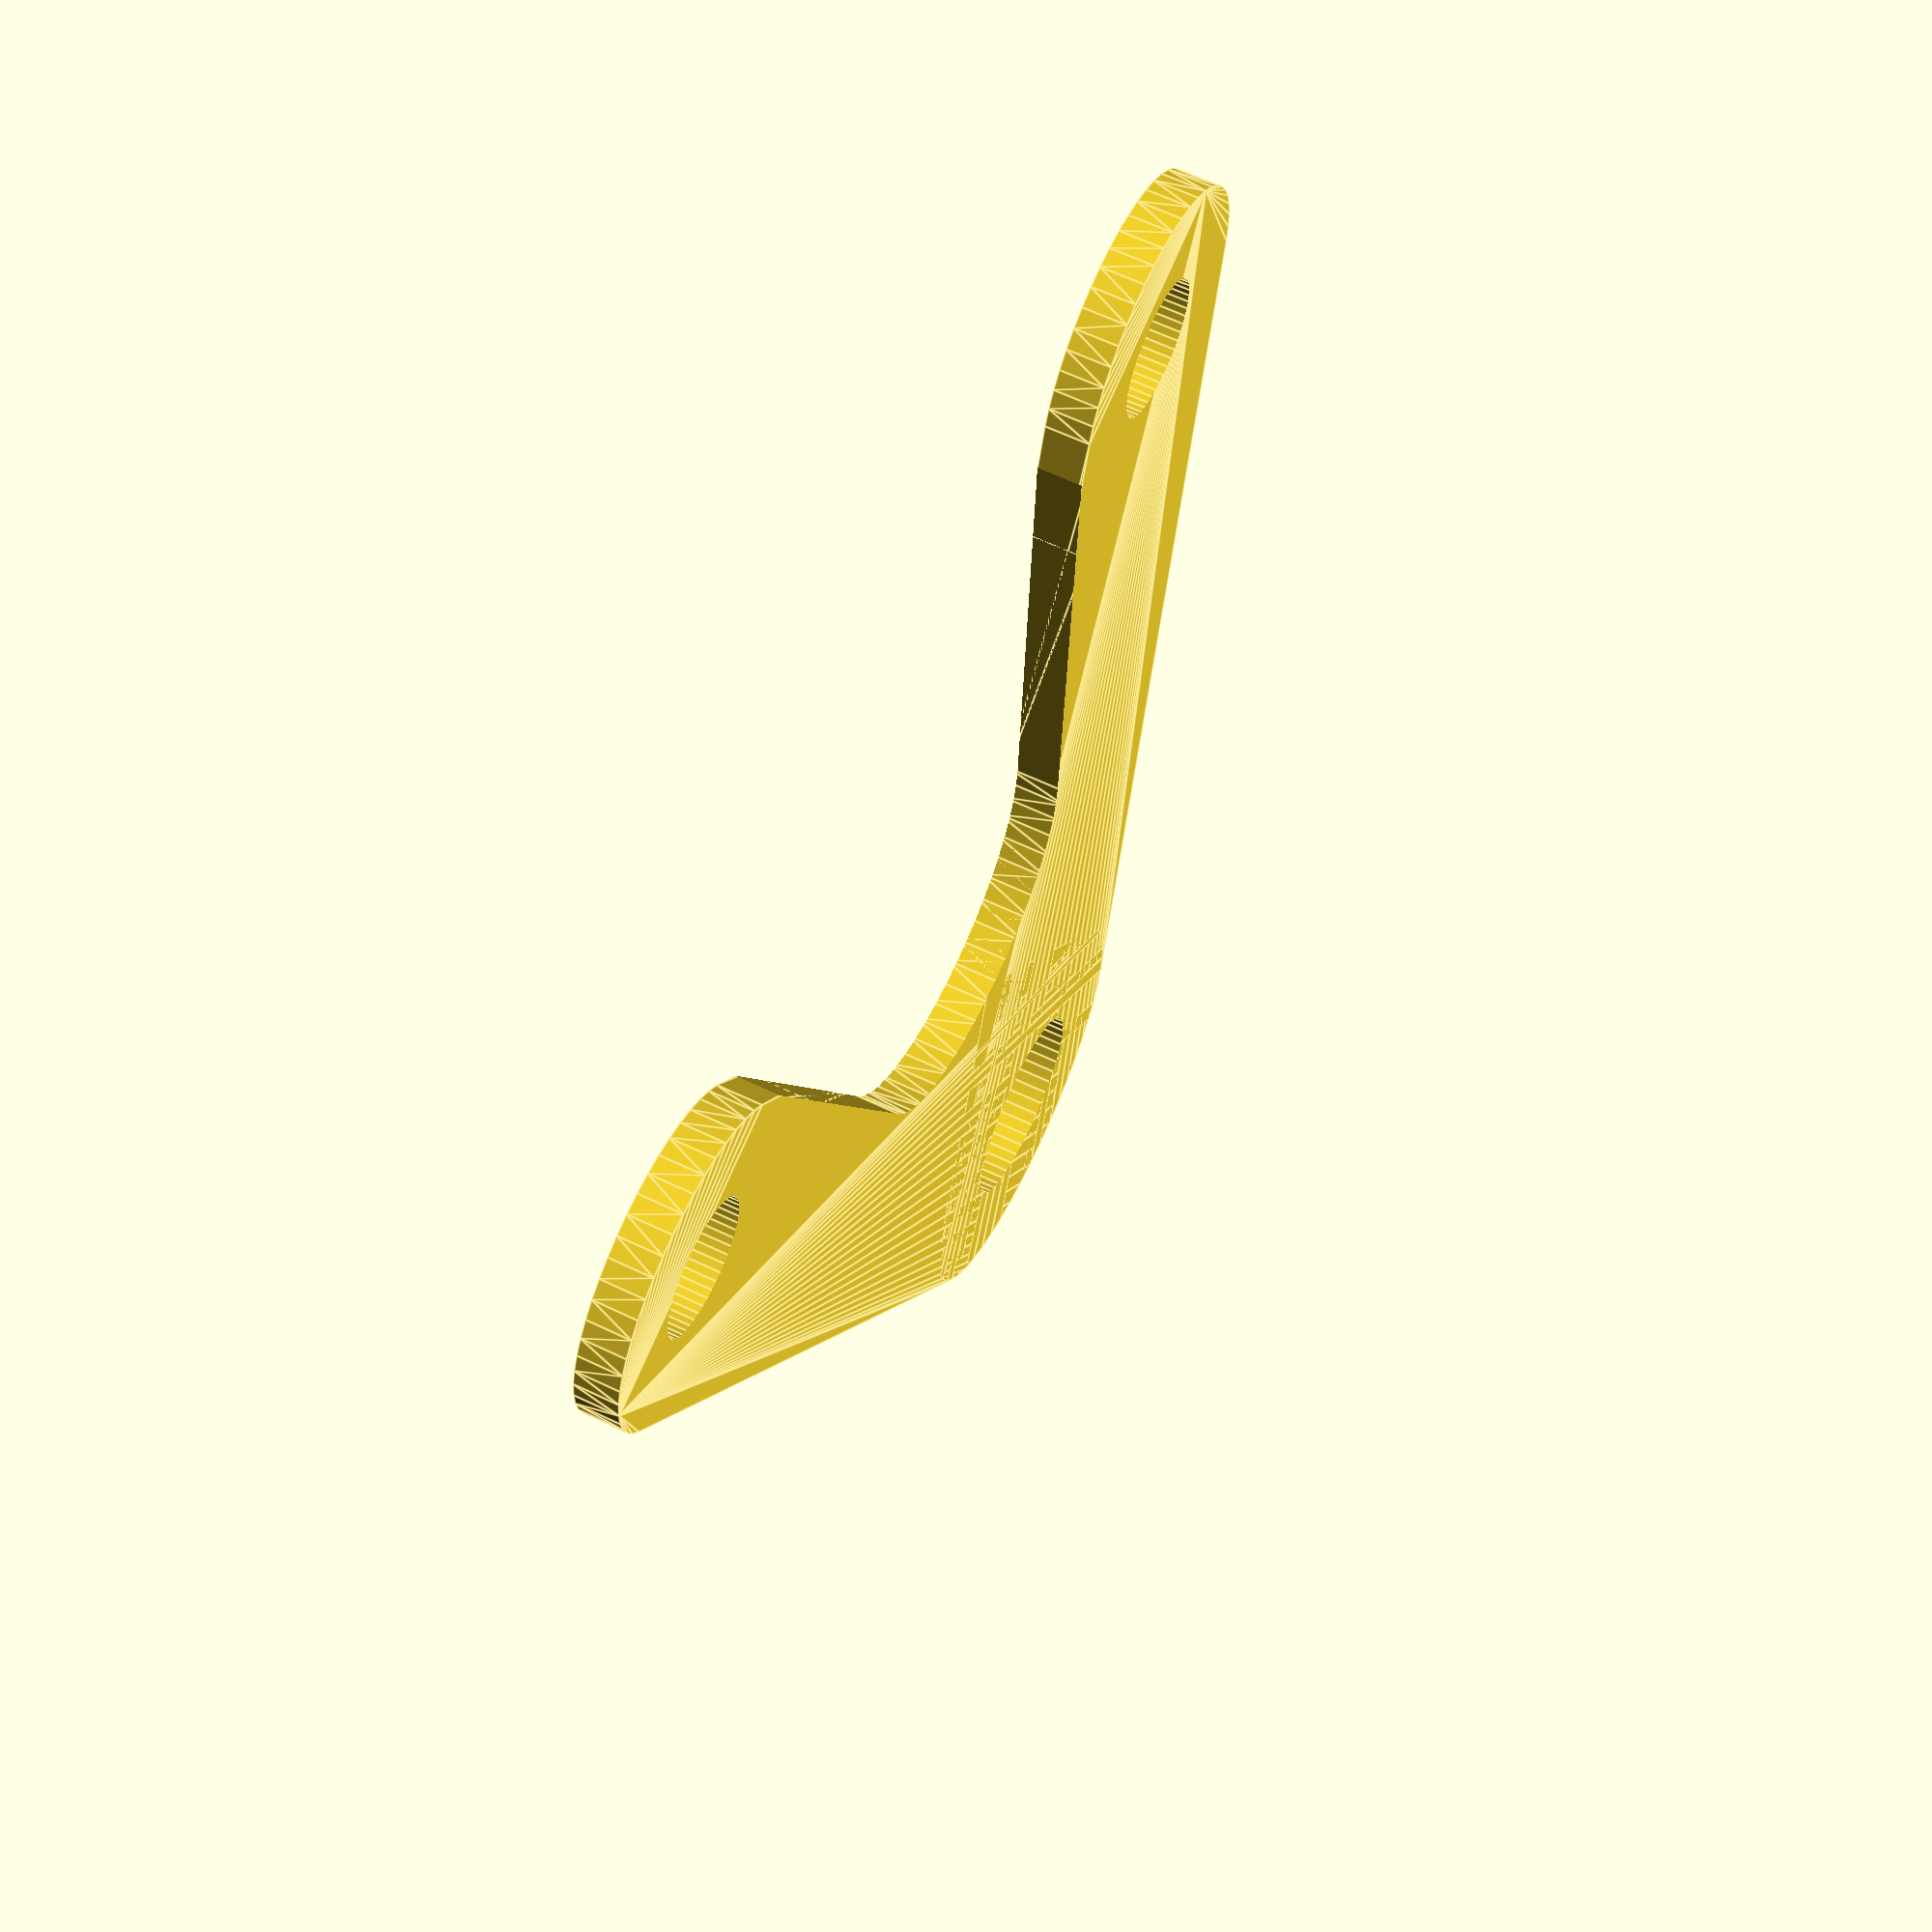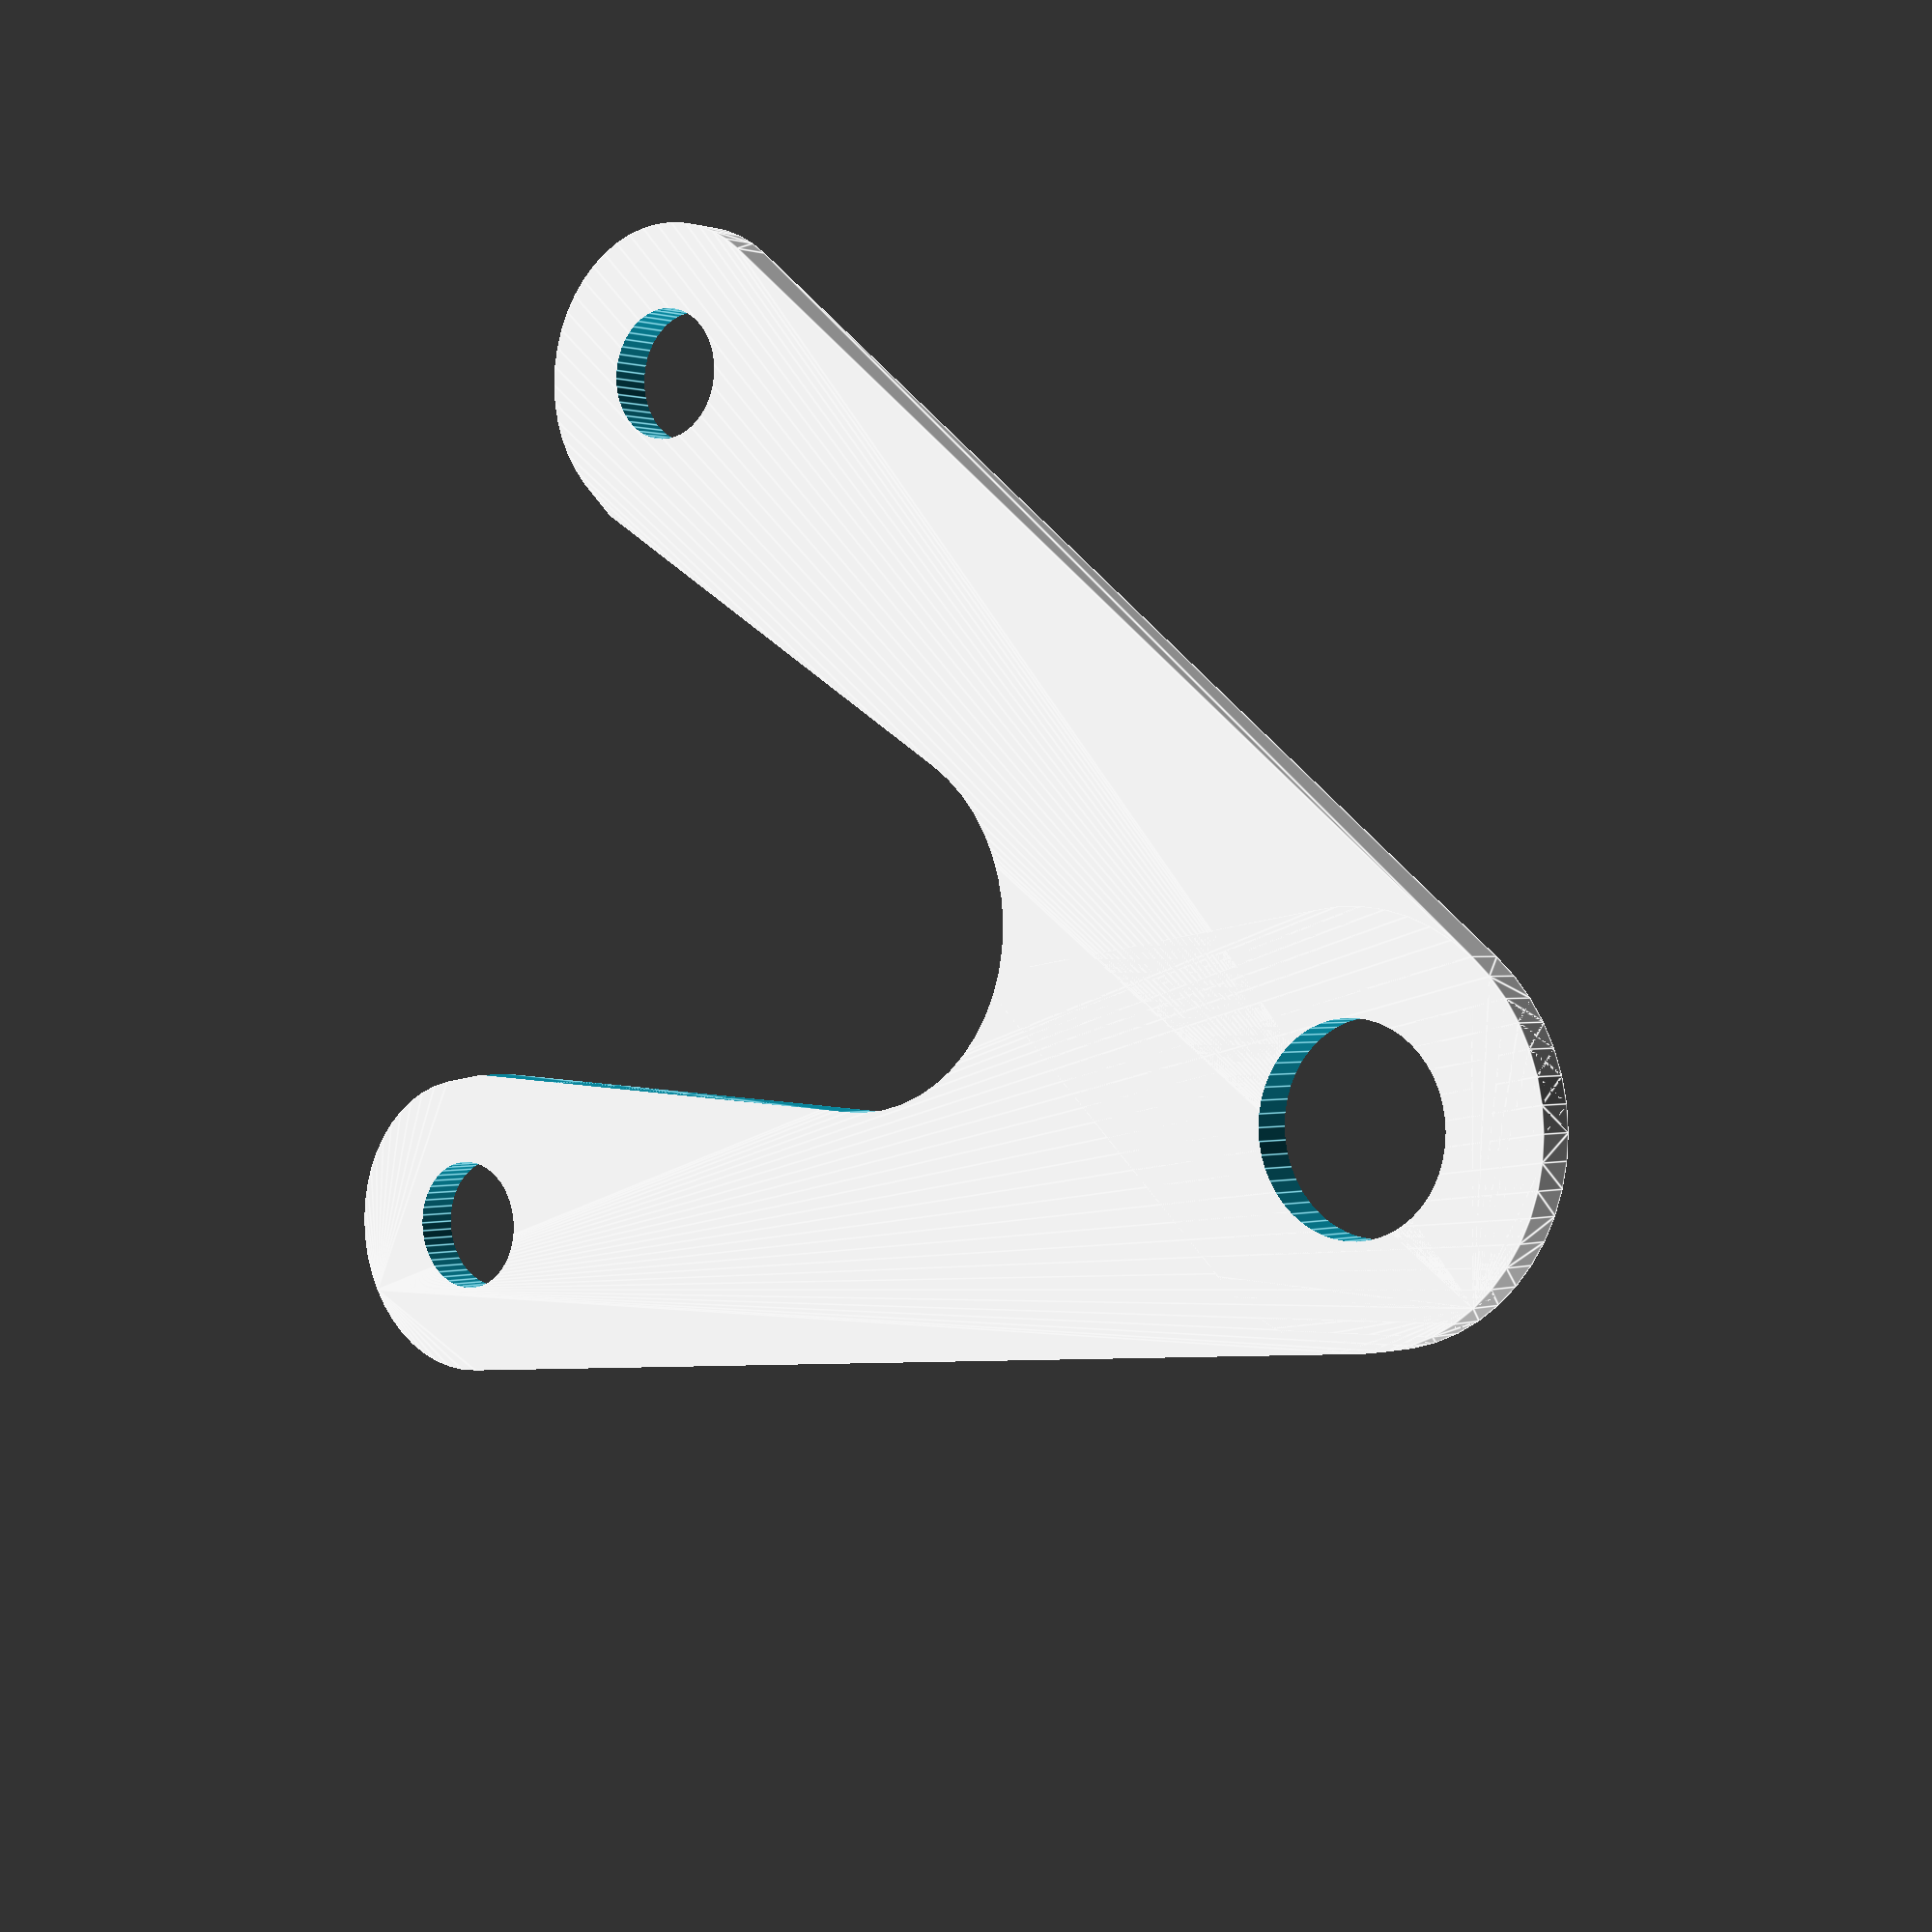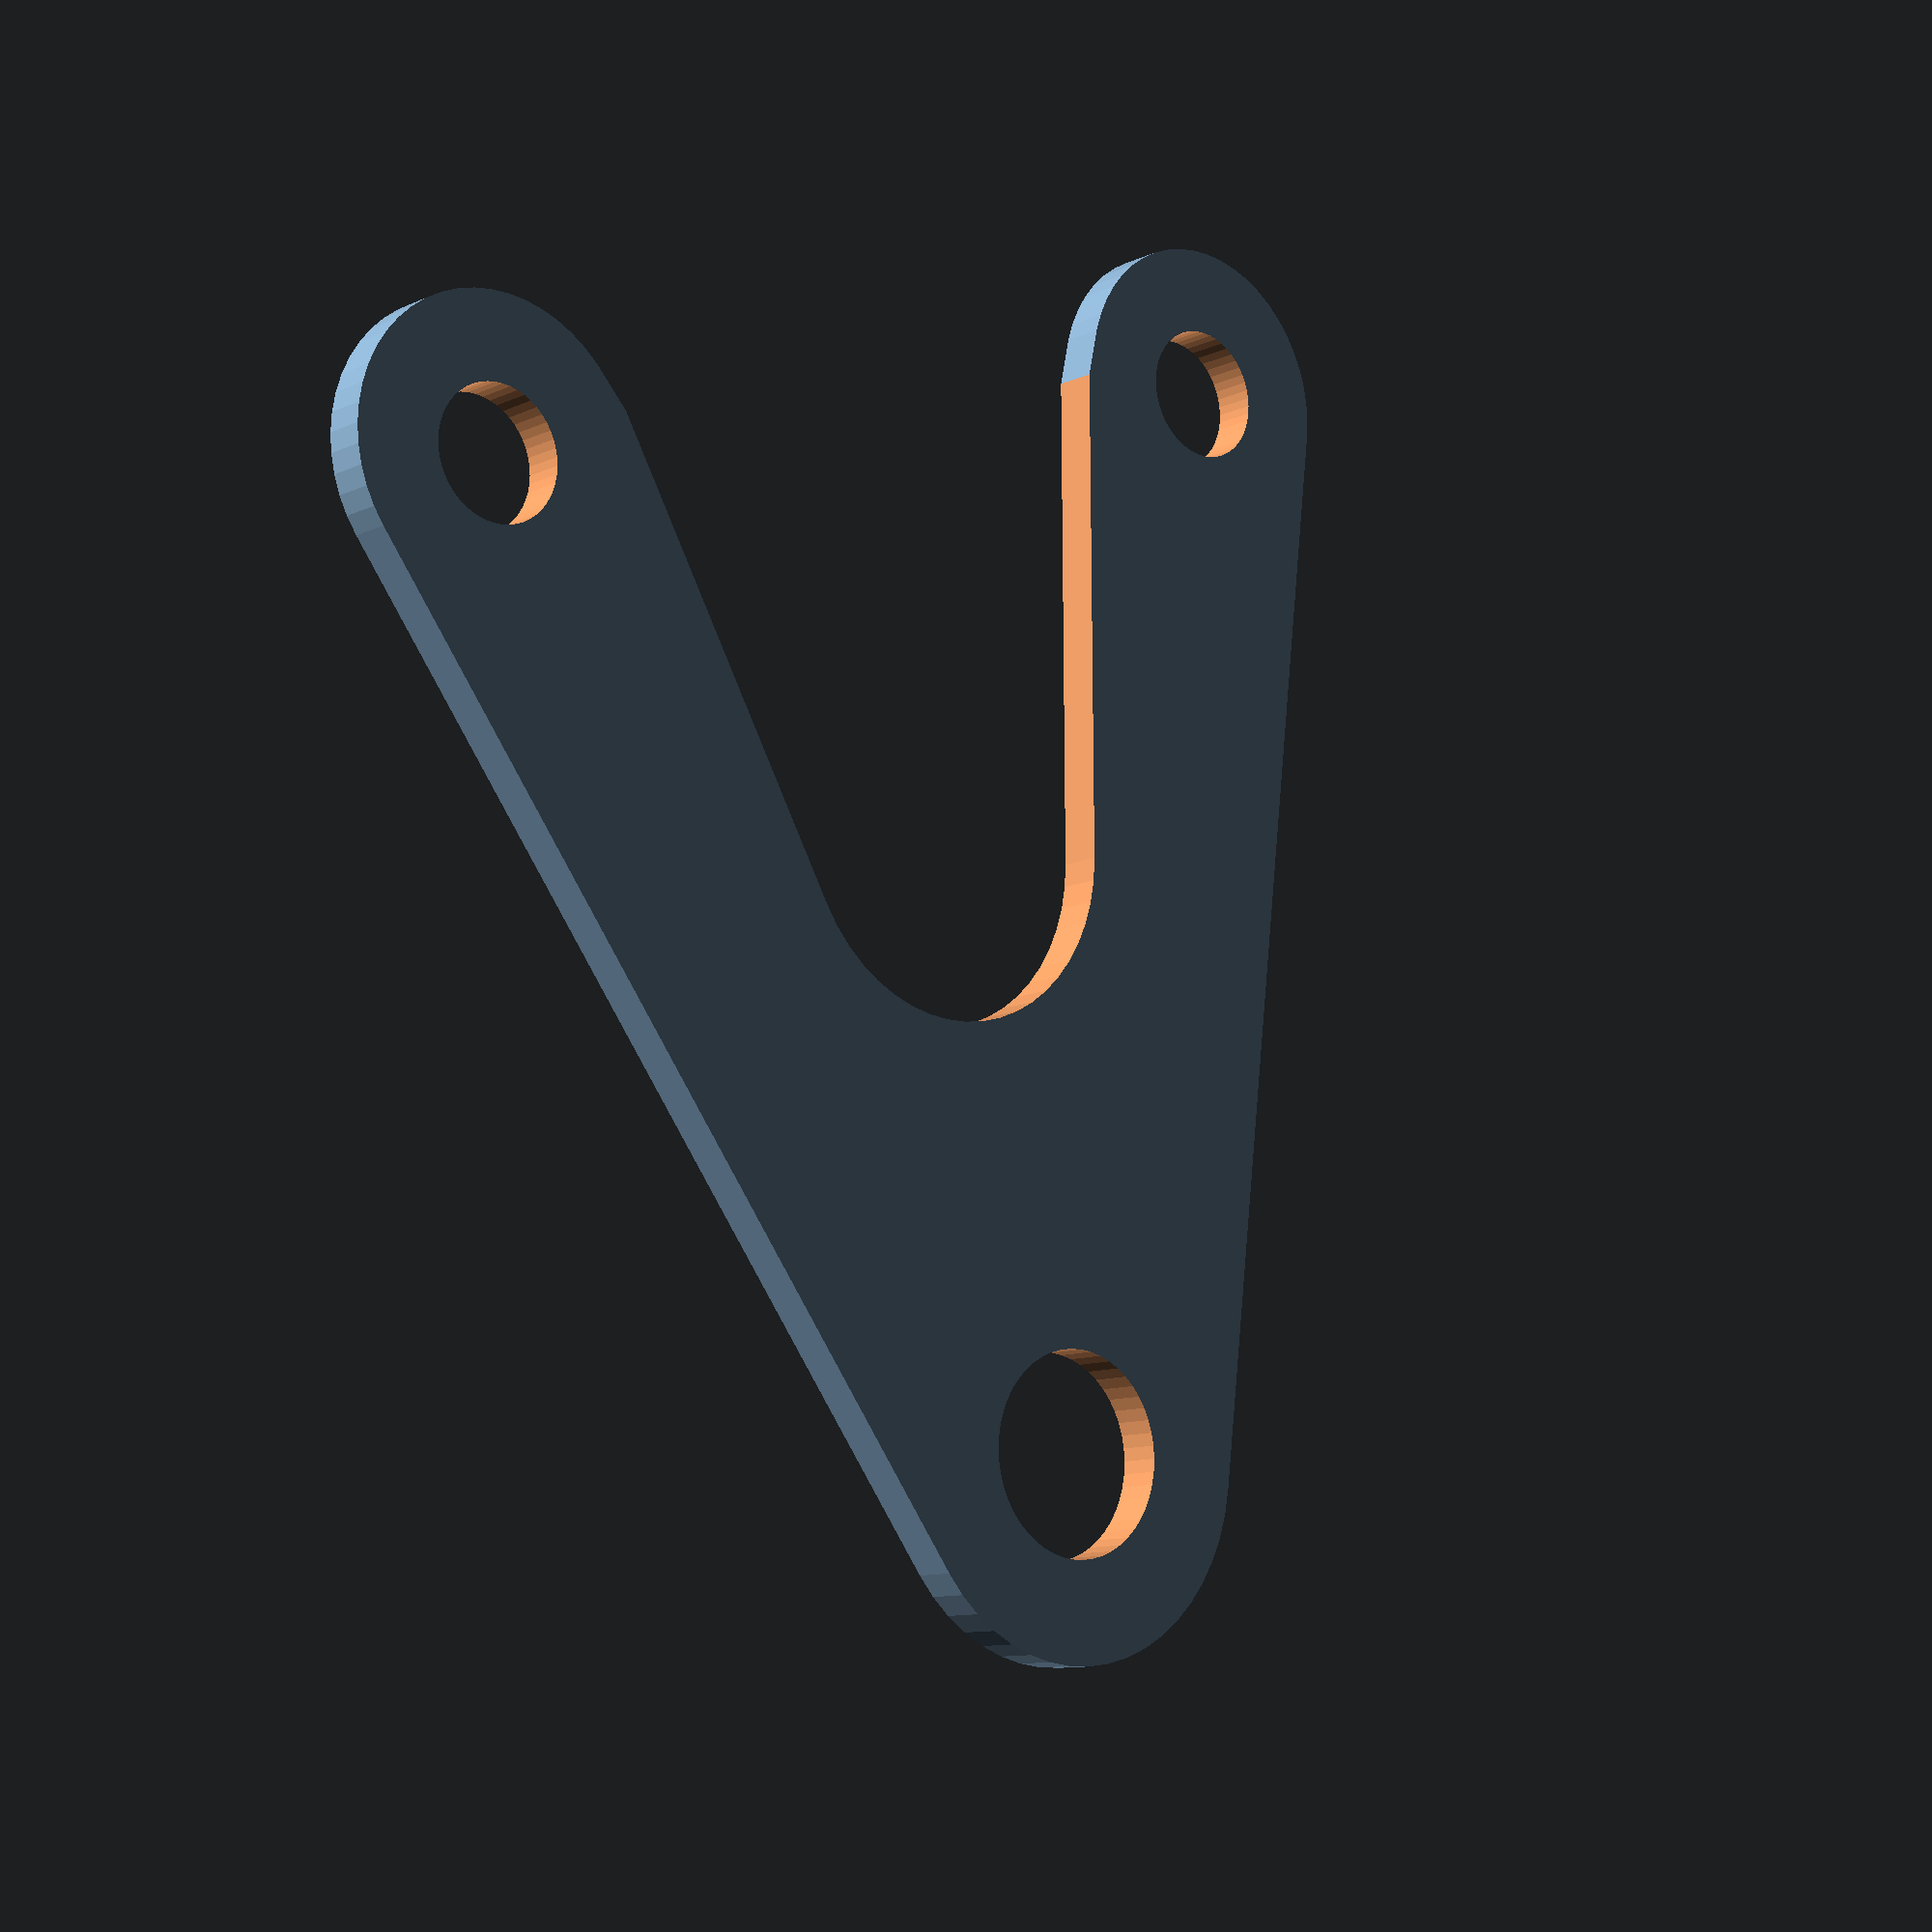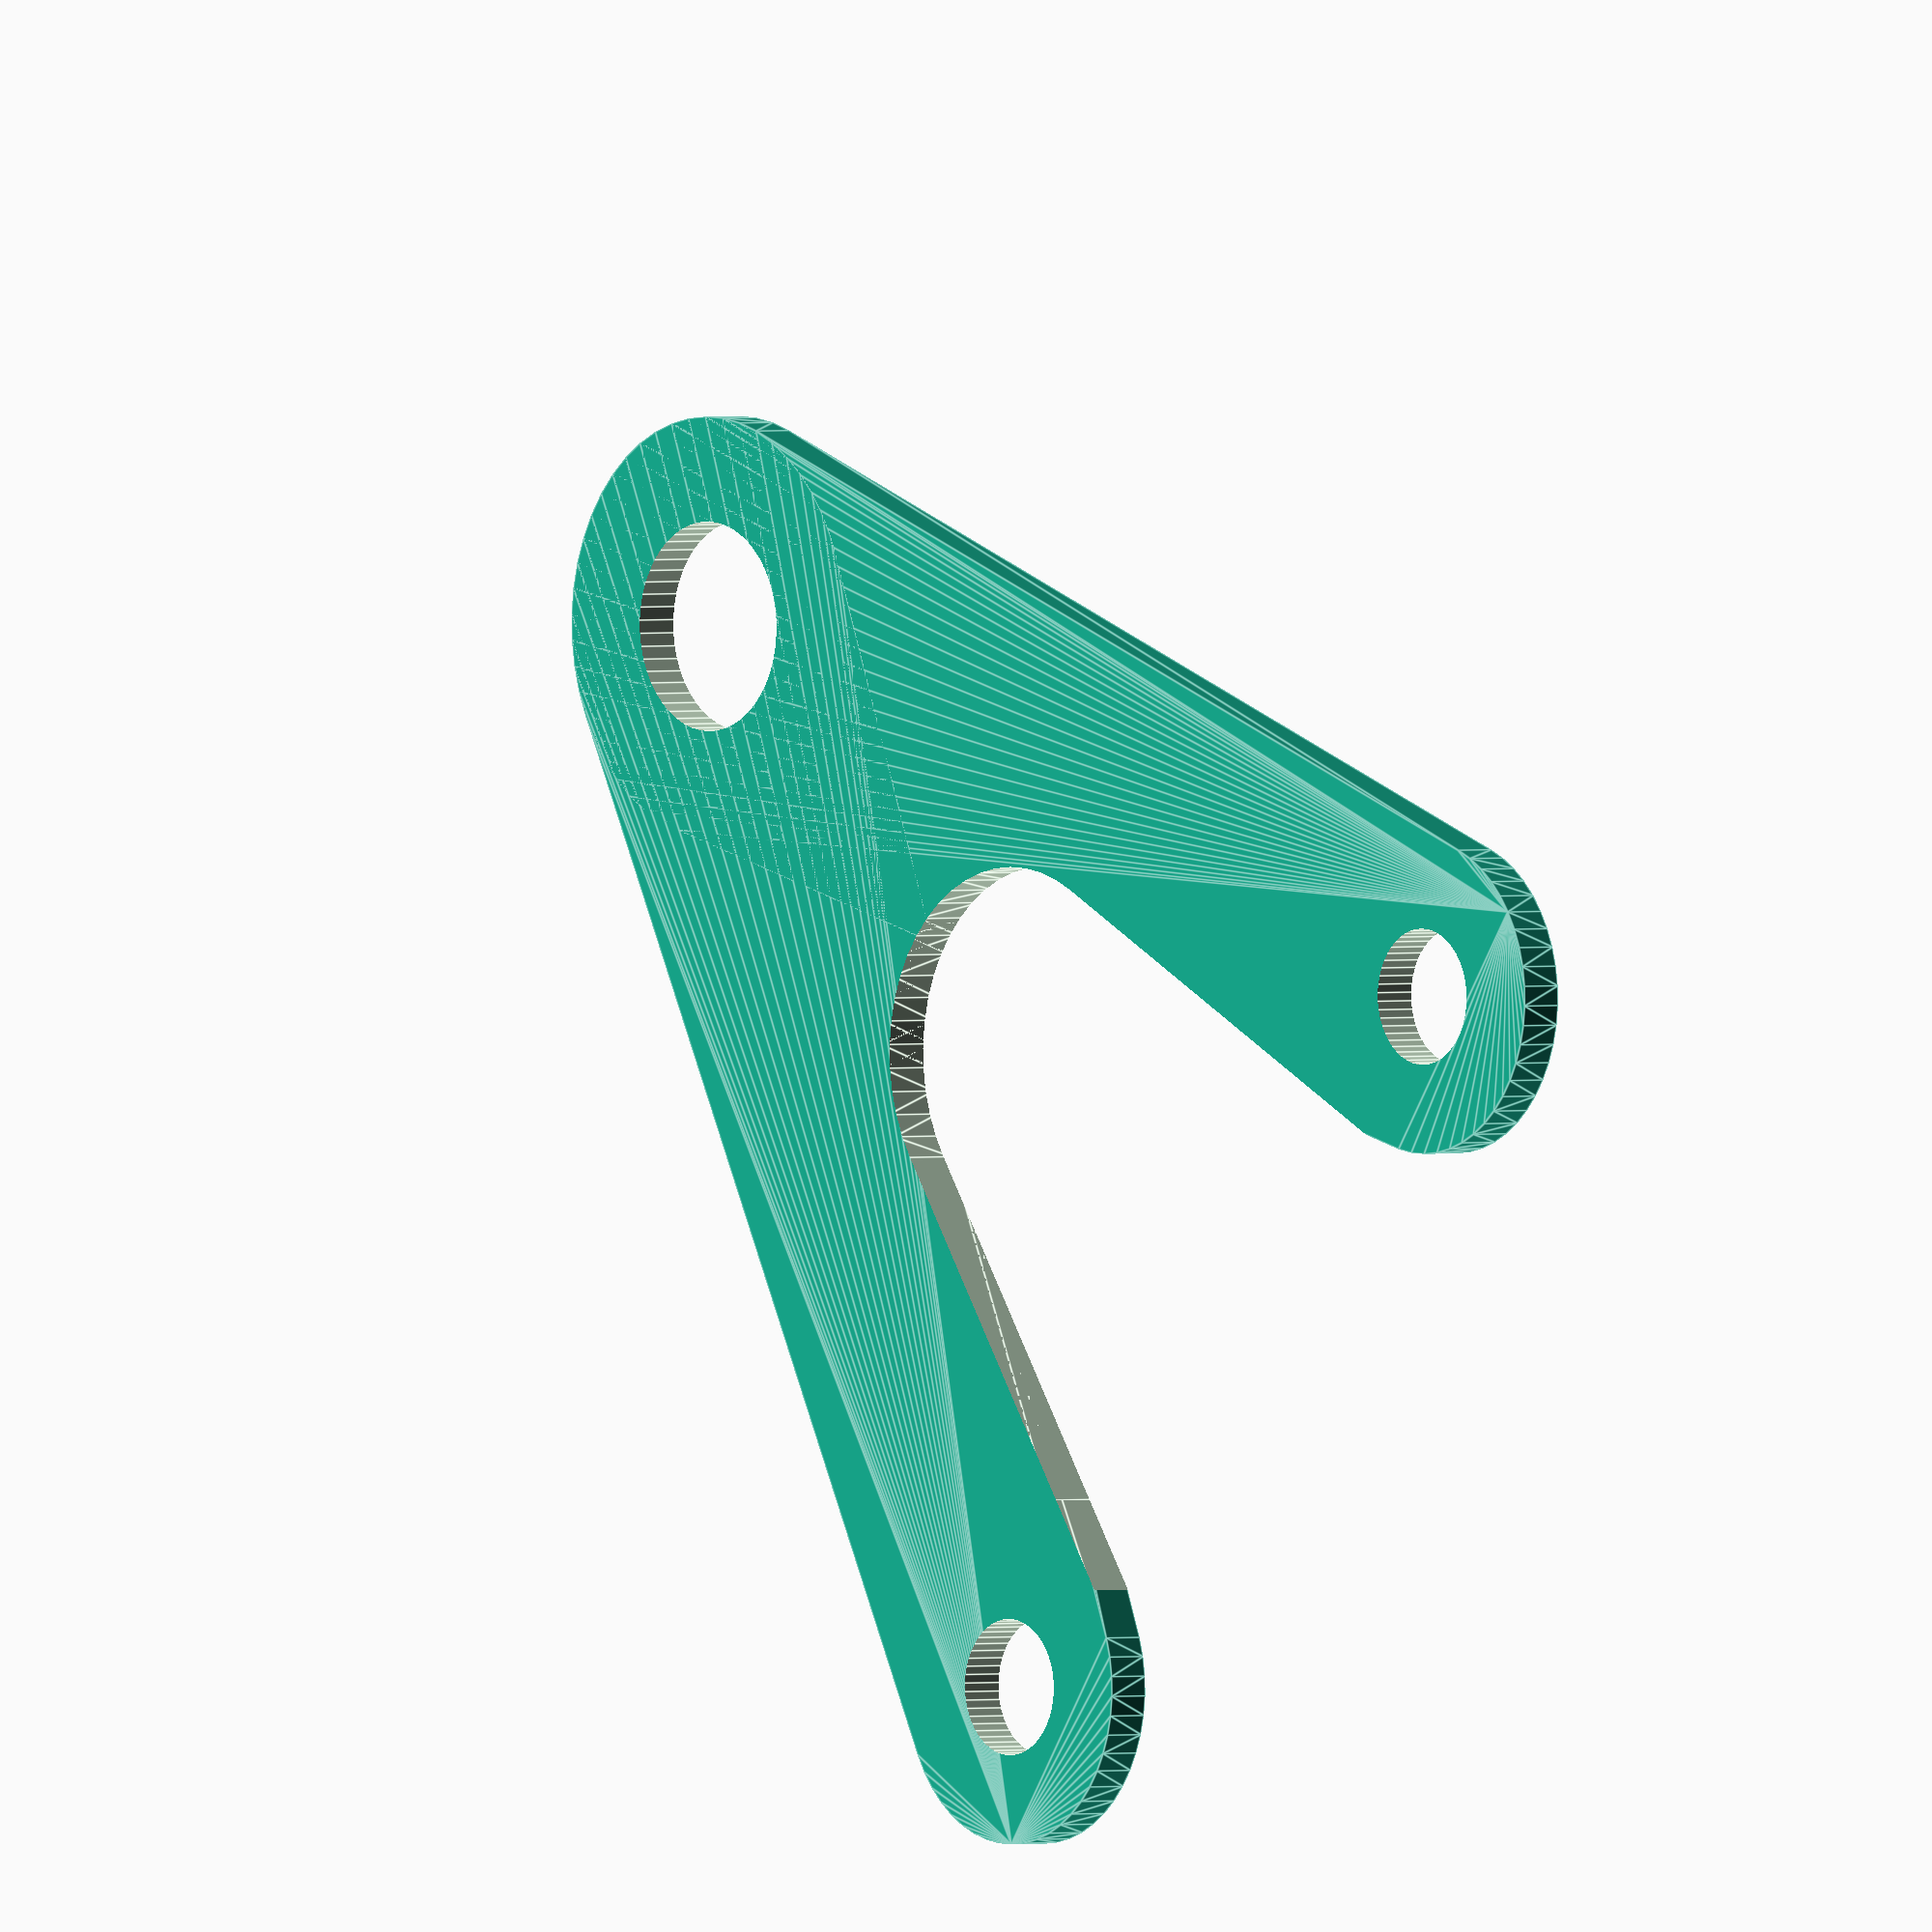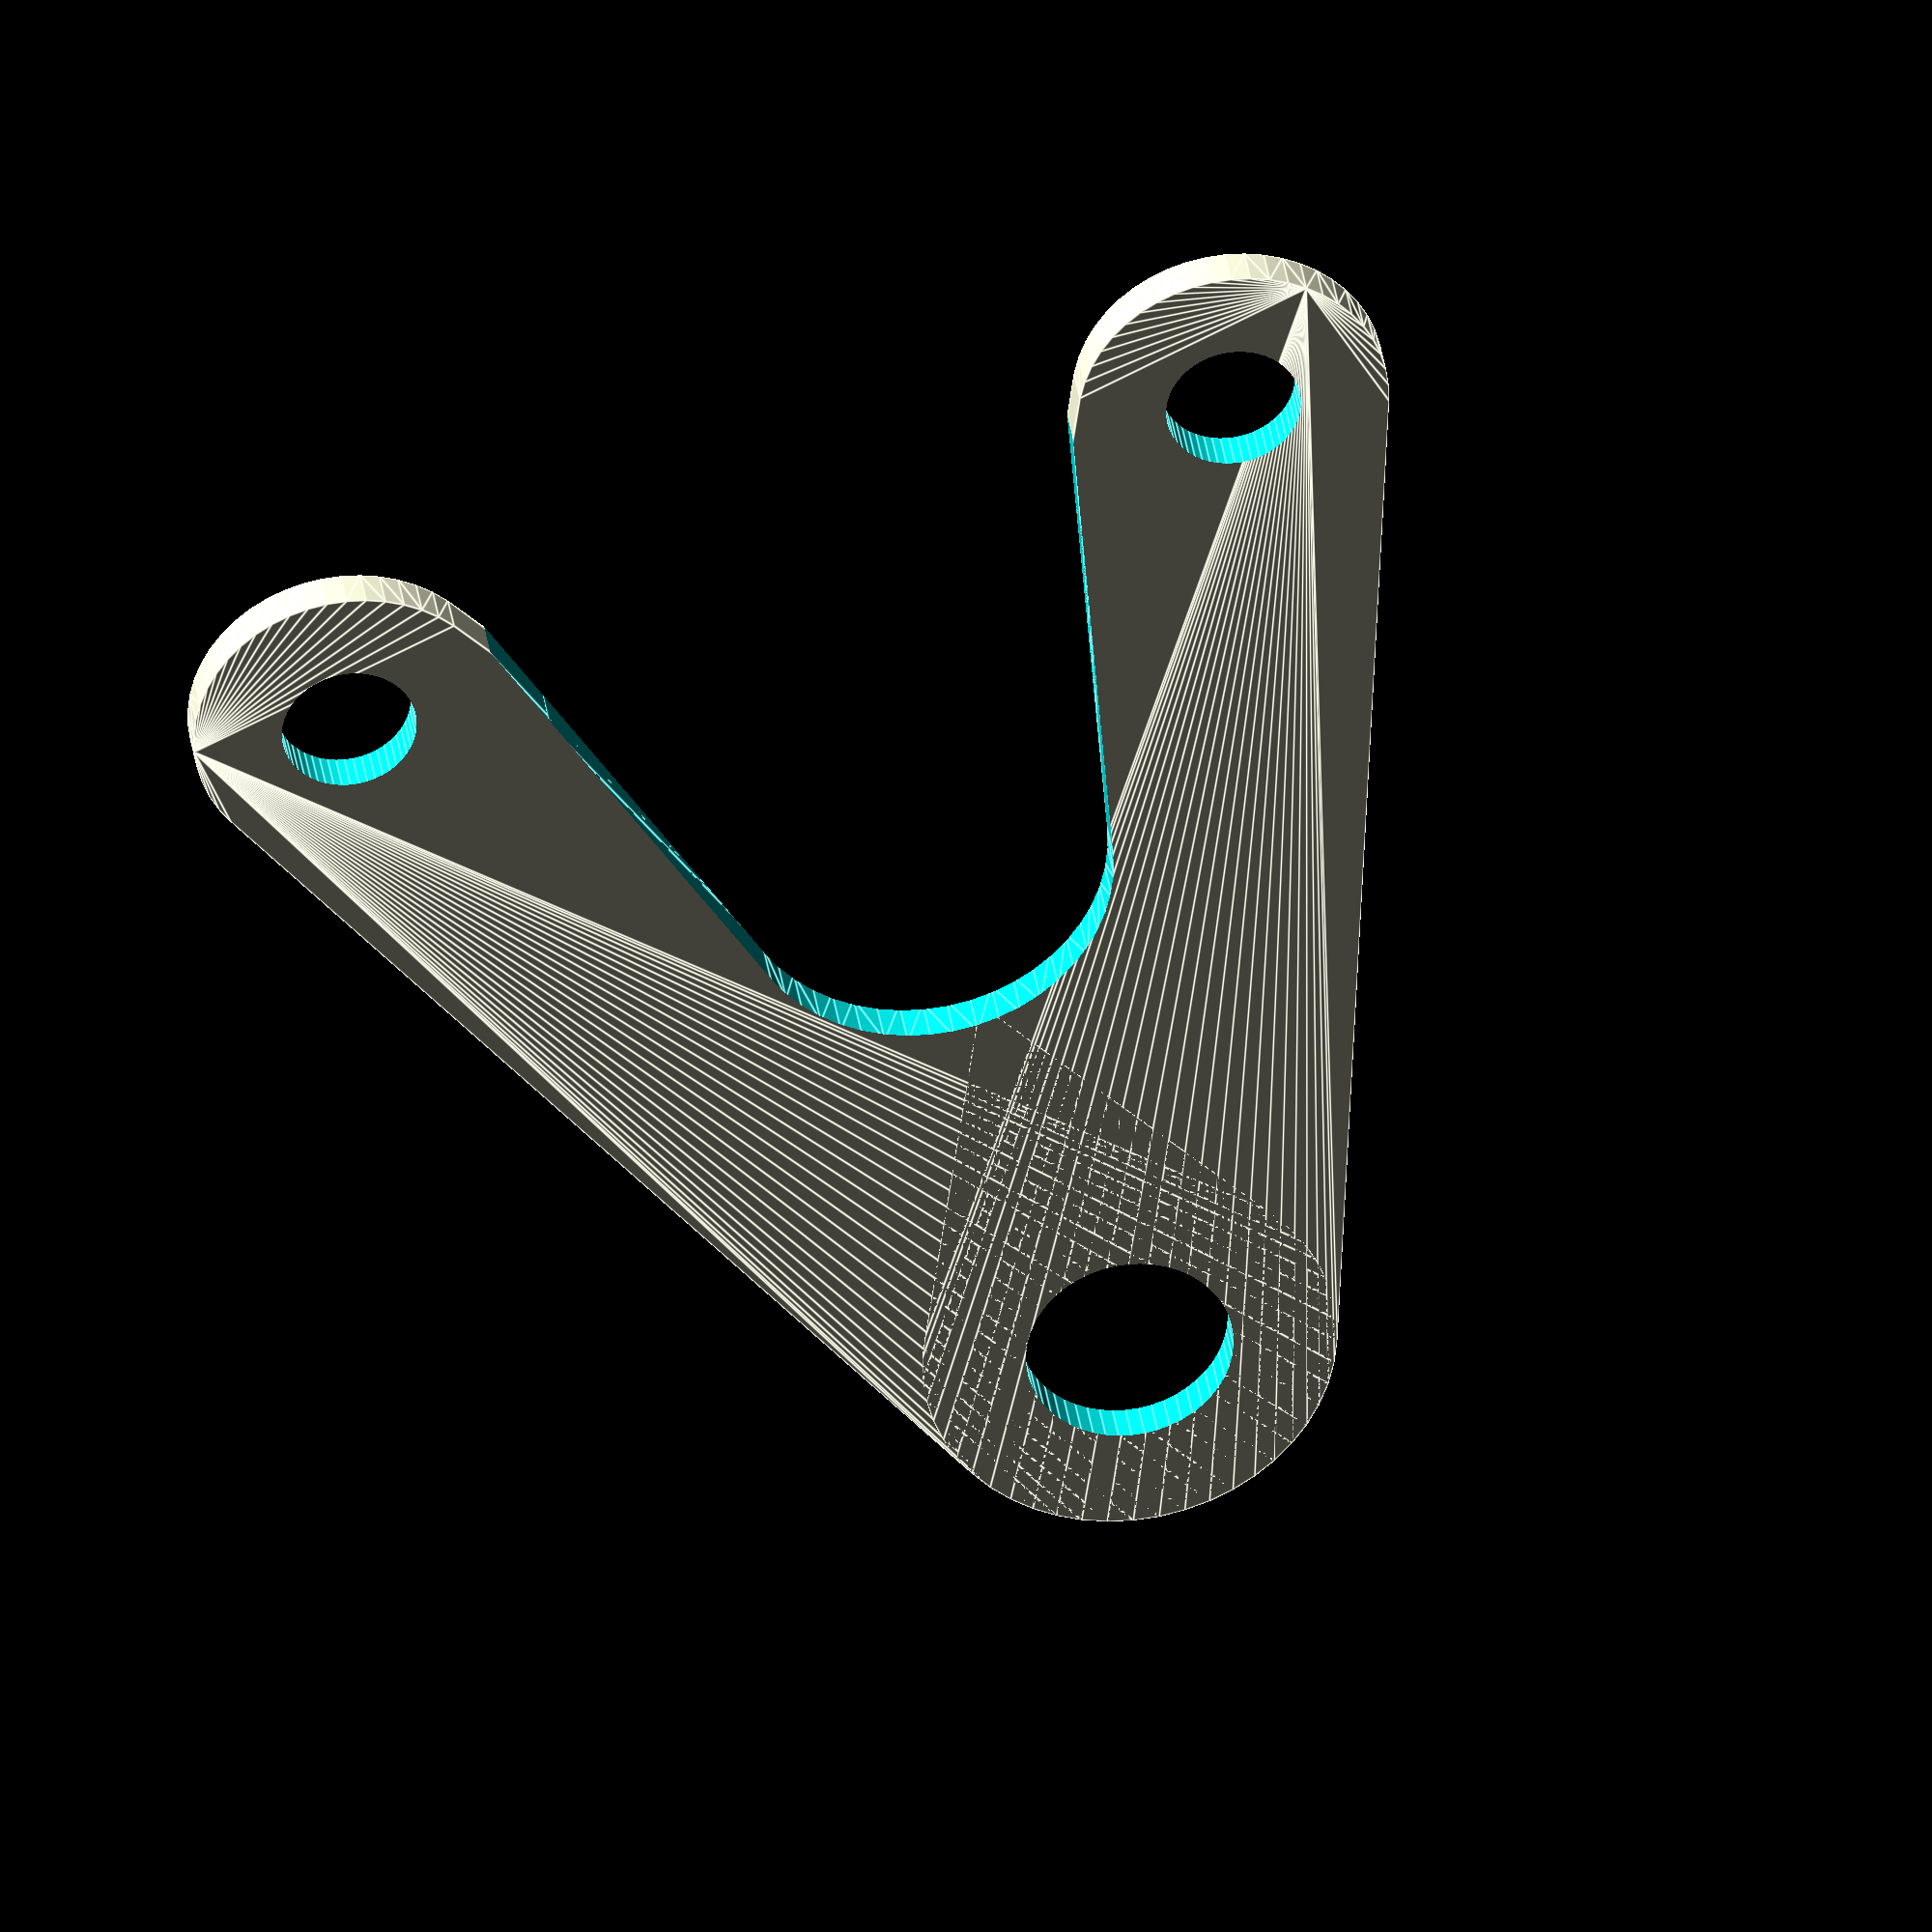
<openscad>
/*
  author: Christopher O'Brien  <obriencj@gmail.com>
  license: GPL v.3
*/



module v_bracket_holes(thick=2.1,
		       gauge_hole_r=3.25, x_hole_space=45,
		       bottom_hole_r=5, y_hole_space=50,
		       cable_hole_r=14,
		       $fn=50) {

     b_offset = x_hole_space / 2;

     translate([0, 0, -0.5]) {
	  if(gauge_hole_r > 0) {
	       translate([b_offset, y_hole_space, 0]) {
		    cylinder(thick+1, r=gauge_hole_r);
	       };
	       translate([-b_offset, y_hole_space, 0]) {
		    cylinder(thick+1, r=gauge_hole_r);
	       };
	  };
	  if(bottom_hole_r > 0) {
	       cylinder(thick+1, r=bottom_hole_r);
	  };

	  // these holes aren't visibile normally, as the V bracket
	  // subtracts the area they'd be in.
	  hull() {
	       small_r = (44 - 26) / 2;
	       translate([0, 30, 0]) {
		    cylinder(thick+1, r=small_r);
	       };

	       translate([0, y_hole_space, 0]) {
		    cylinder(thick+1, r=cable_hole_r);
	       };
	  };
     };
}



module simplified_bracket(thick=2.1,
			  gauge_hole_r=3.25, x_hole_space=45,
			  bottom_hole_r=5, y_hole_space=50,
			  cable_hole_r=14,
			  $fn=50) {

     difference() {
	  linear_extrude(thick) {
	       hull() {
		    circle(r=20/2);
		    translate([0, y_hole_space, 0]) {
			 circle(r=(15 + y_hole_space) / 2);
		    };
	       };
	  };

	  v_bracket_holes(thick, gauge_hole_r, x_hole_space,
			  bottom_hole_r, y_hole_space, cable_hole_r,
			  $fn=$fn);
     };
}


module v_bracket(thick=2.1,
		 gauge_hole_r=3.25, x_hole_space=45,
		 bottom_hole_r=5, y_hole_space=50,
		 $fn=50) {
     /*
       this is the V-shaped bracket that comes with the 2.5" DCC Mini
       Gauges by default.
     */

     // todo: let's make this less of a mess.

     // distance between bolts, split in half since we'll duplicate
     b_offset = x_hole_space / 2;

     difference() {
	  union() {
	       hull() {
		    cylinder(thick, r=20/2);
		    translate([b_offset, y_hole_space, 0]) {
			 cylinder(thick, r=15/2);
		    };
	       };
	       hull() {
		    cylinder(thick, r=20/2);
		    translate([-b_offset, y_hole_space, 0]) {
			 cylinder(thick, r=15/2);
		    };
	       };
	  };

	  // the interior rounded V of the bracket
	  translate([0, 0, -0.5]) {
	       hull() {
		    small_r = (44 - 26) / 2;
		    translate([0, 30, 0]) {
			 cylinder(thick+1, r=small_r);
		    };
		    translate([0, 58, 0]) {
			 cylinder(thick+1, r=32/2);
		    };
	       };
	  };

	  v_bracket_holes(thick,
			  gauge_hole_r, x_hole_space,
			  bottom_hole_r, y_hole_space,
			  $fn=$fn);
     };
}


v_bracket();


// The end.

</openscad>
<views>
elev=296.9 azim=11.1 roll=115.8 proj=p view=edges
elev=179.5 azim=107.6 roll=141.9 proj=p view=edges
elev=190.5 azim=165.1 roll=221.1 proj=p view=wireframe
elev=178.8 azim=47.9 roll=310.7 proj=o view=edges
elev=144.6 azim=199.0 roll=7.9 proj=o view=edges
</views>
